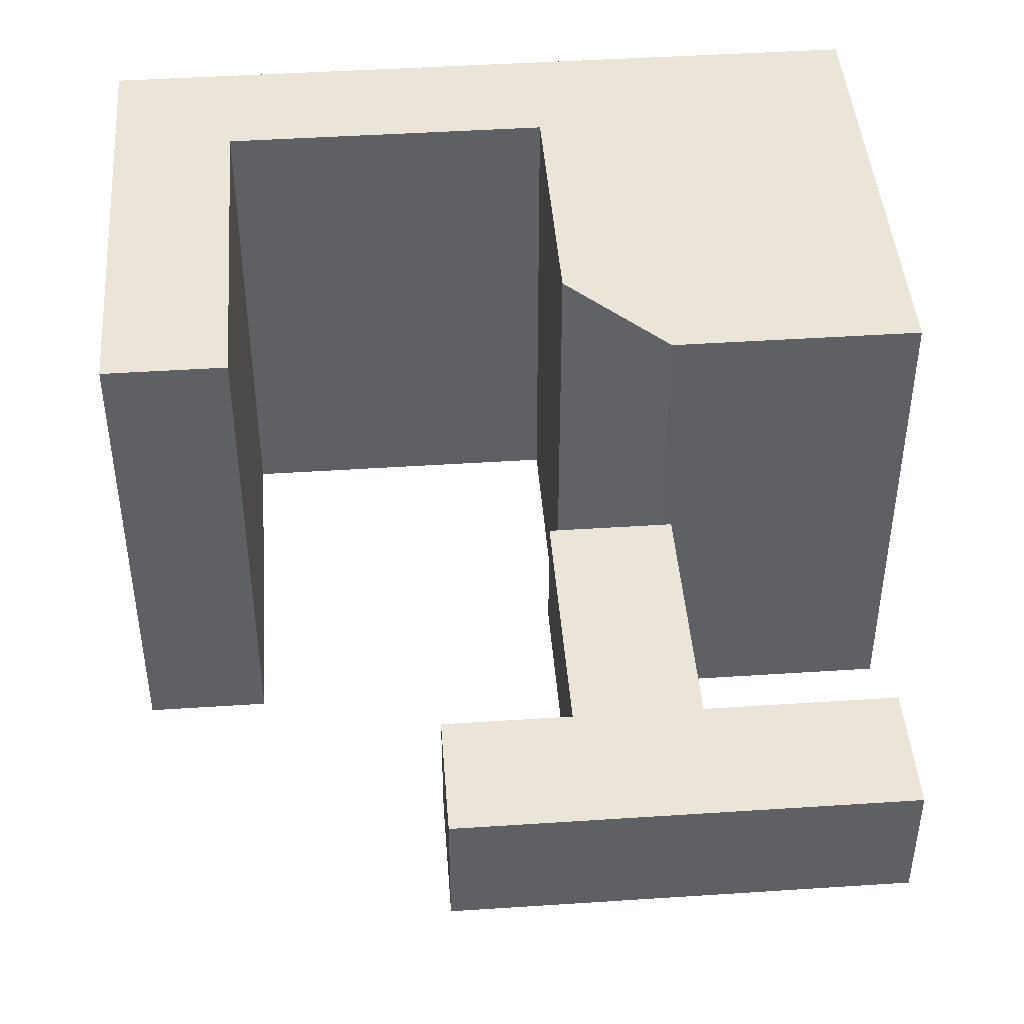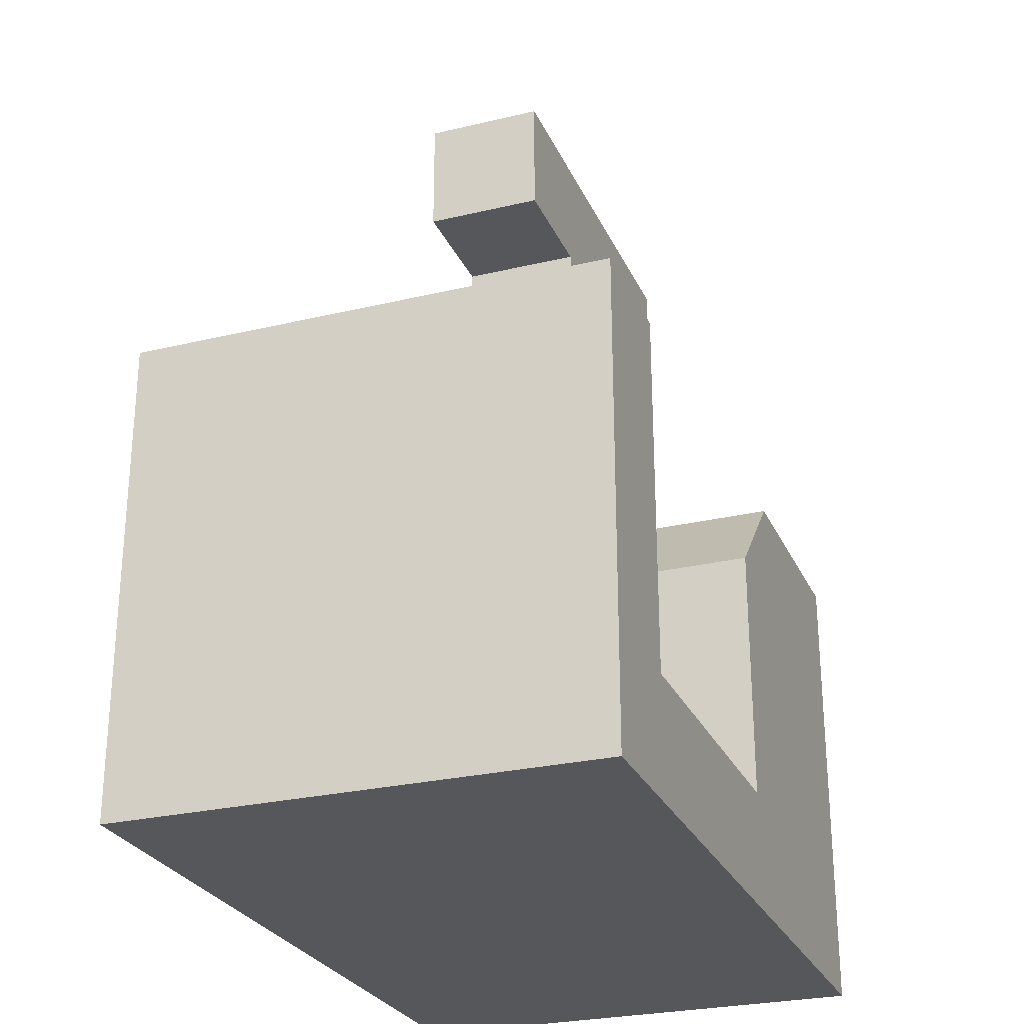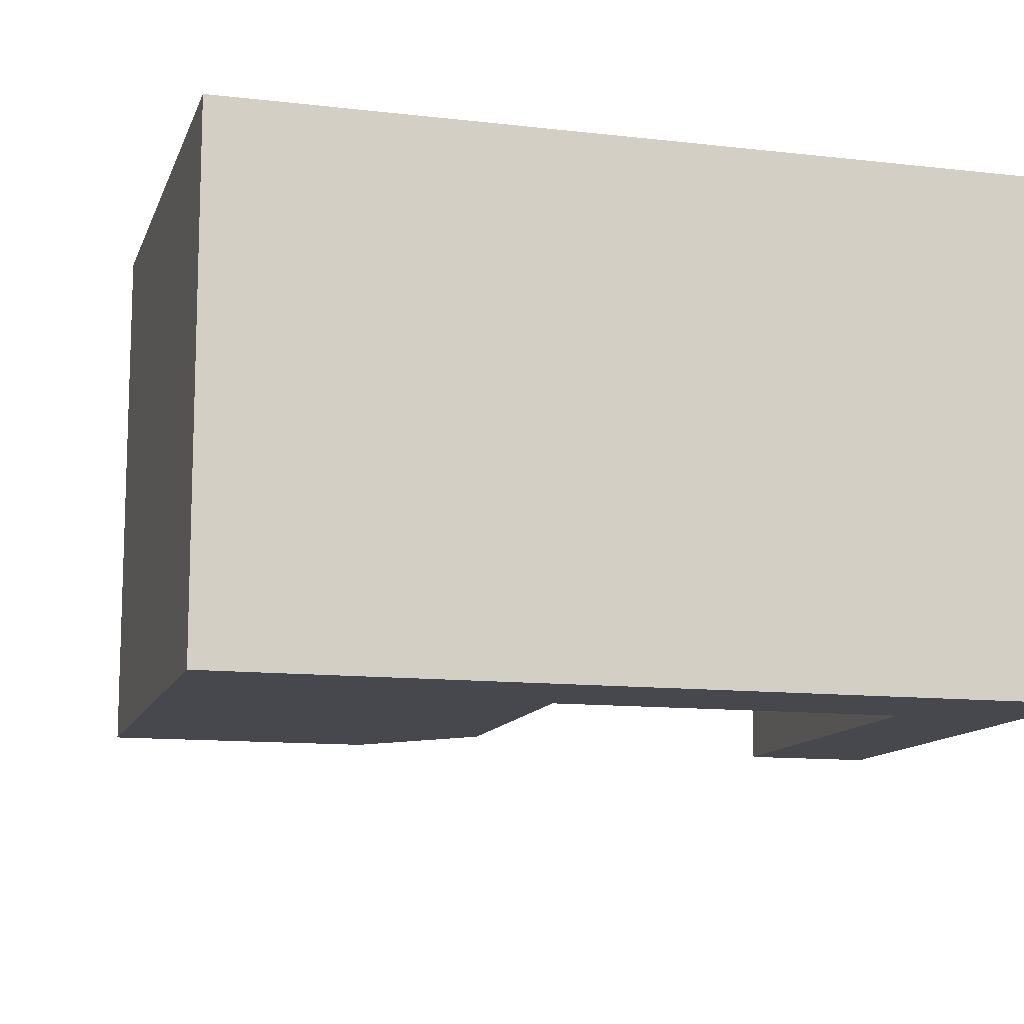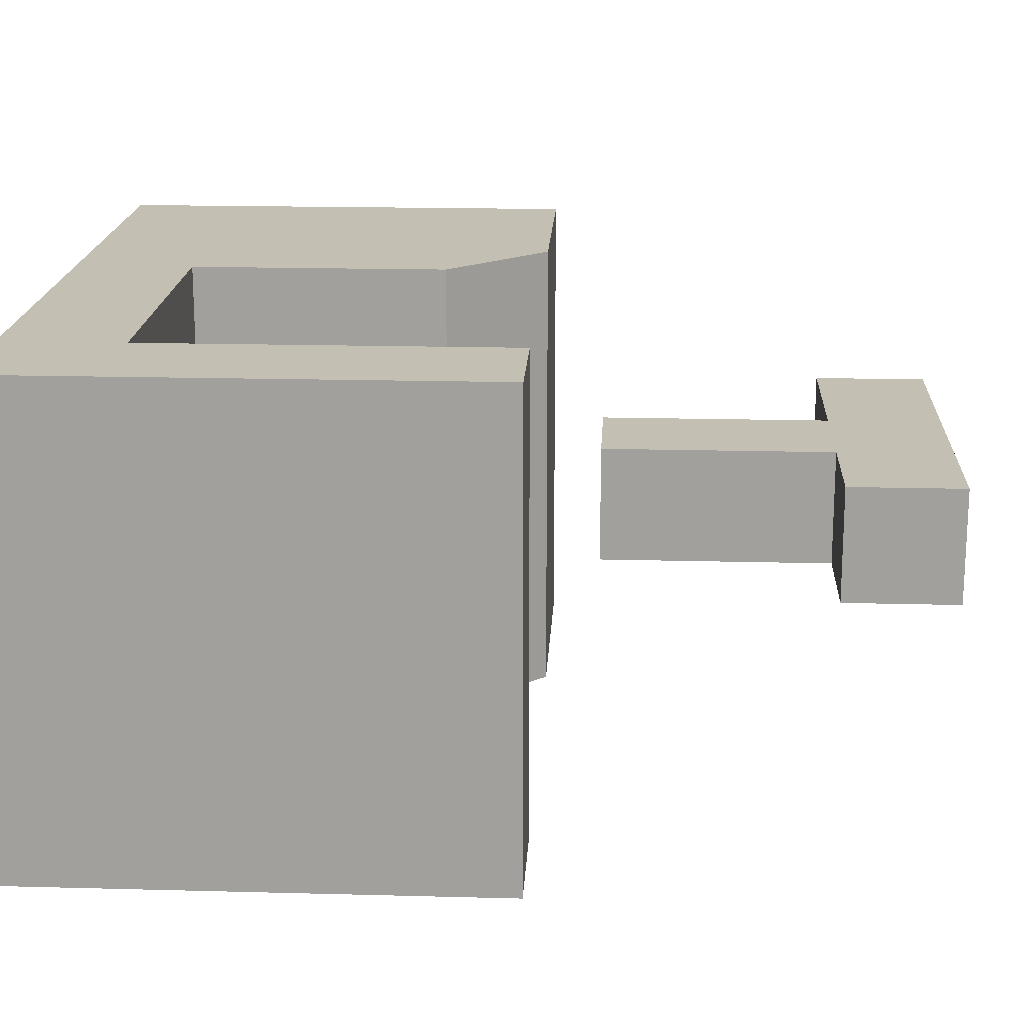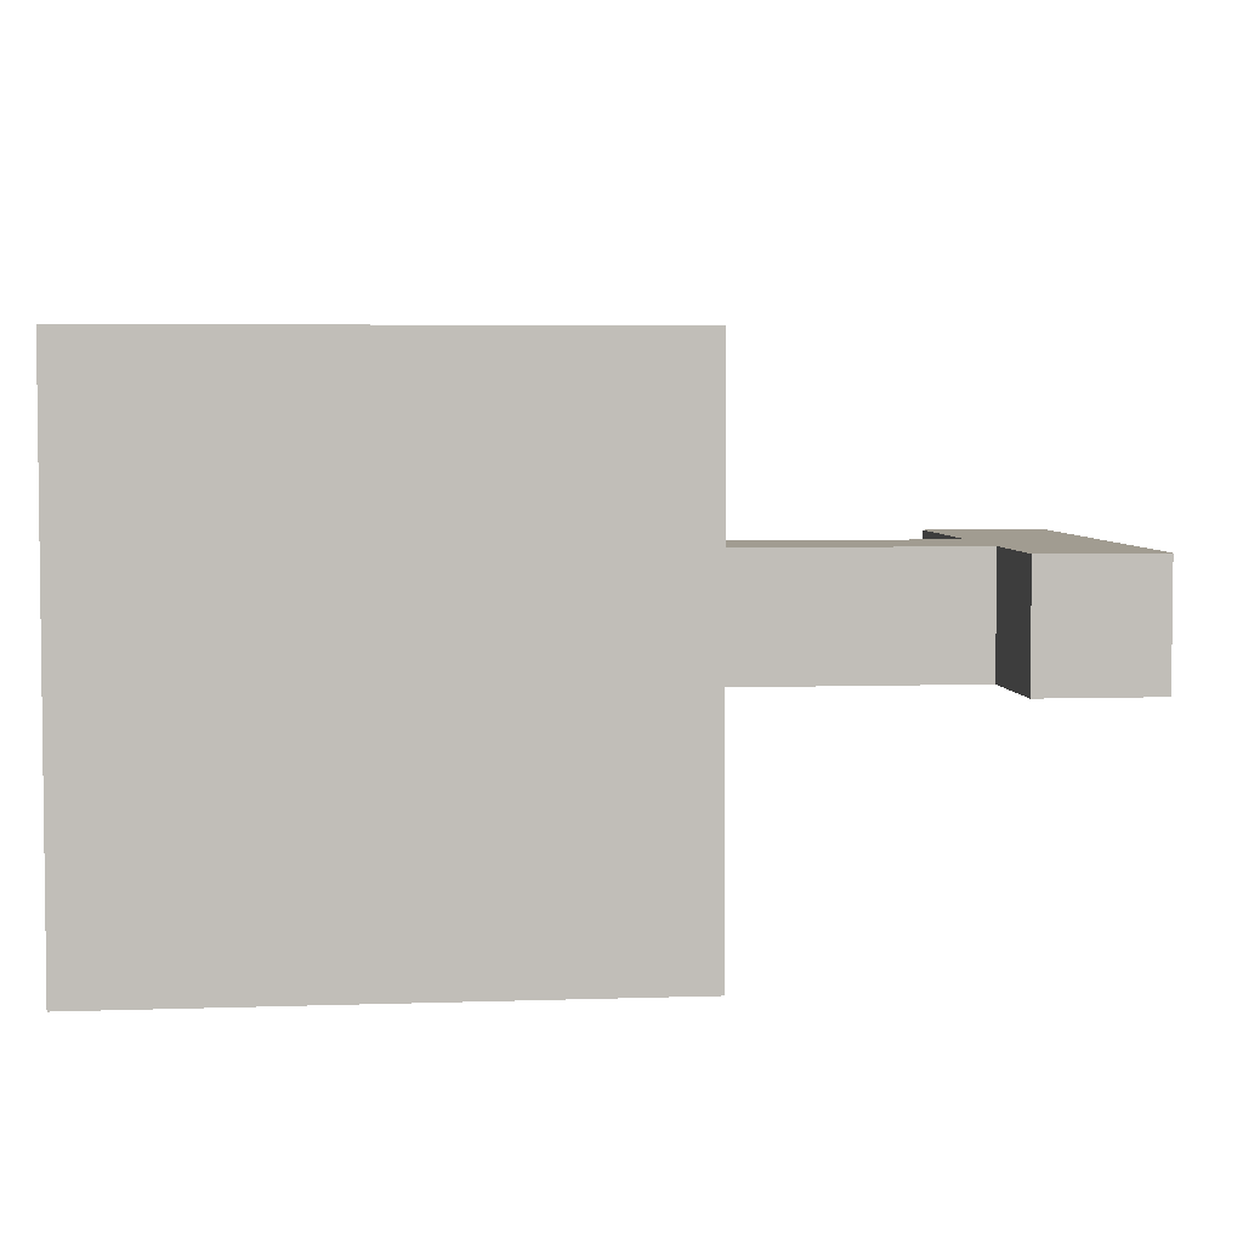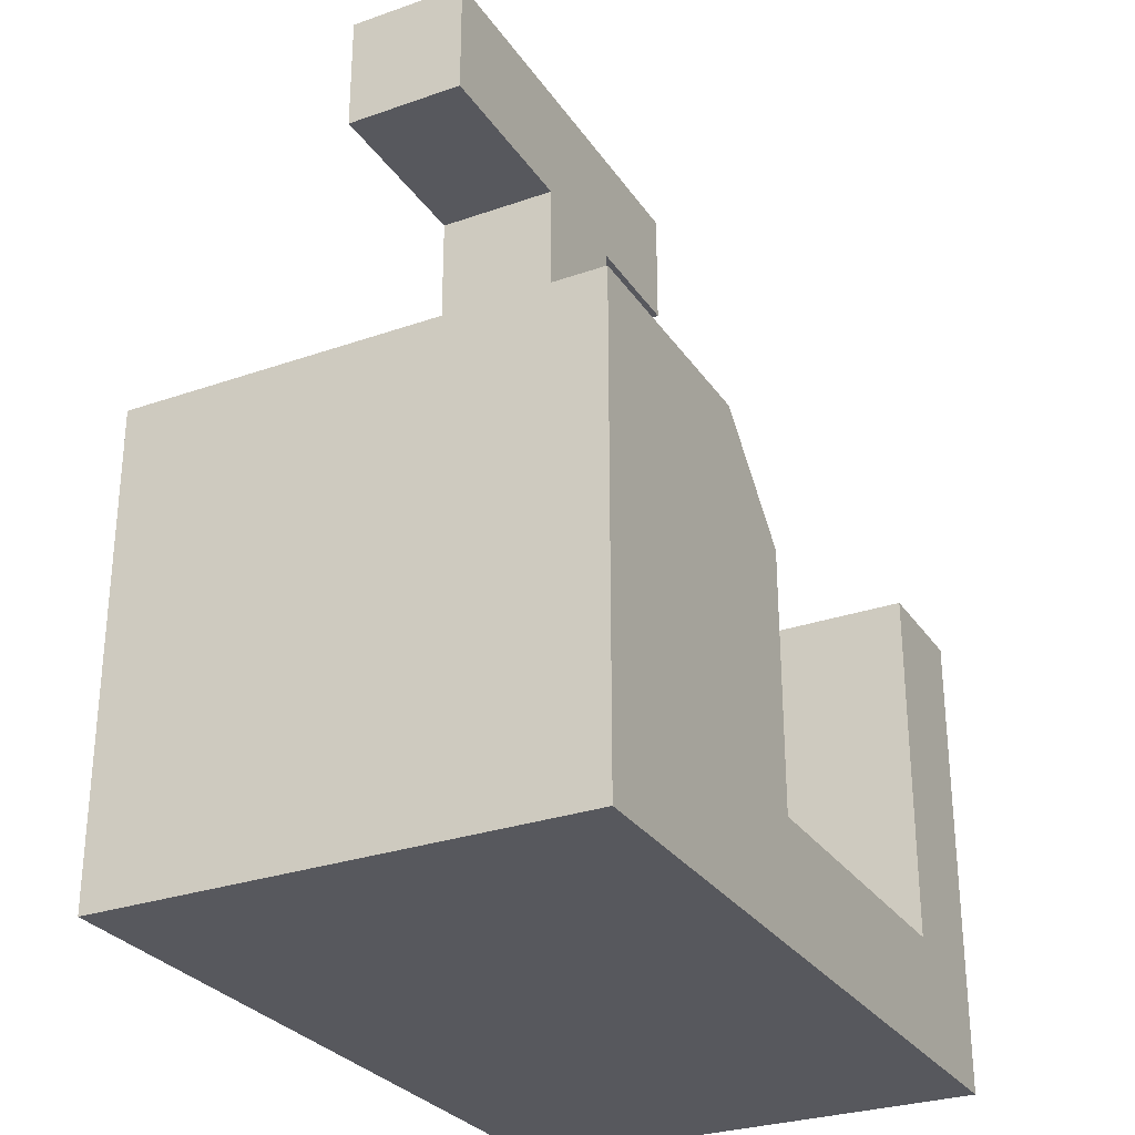
<metadata>
{"format":"obj","ext":"obj","renderer":"f3d","projection":"perspective","resolution":1024,"background":"white","views":[{"elev":44.5,"azim":175.6,"up":"+Z"},{"elev":-26.9,"azim":110.4,"up":"+Y"},{"elev":-11.9,"azim":-15.5,"up":"+Z"},{"elev":17.8,"azim":93.0,"up":"+Z"},{"elev":4.5,"azim":83.5,"up":"+Z"},{"elev":-28.9,"azim":-62.5,"up":"+Y"}]}
</metadata>
<code>
v 2.5 4 -2
v 2.5 0 -2
v -4 0 -2
v -4 4 -2
v -2 4 -2
v -1.207 3.166 -2
v -1.207 1 -2
v 1.5 1 -2
v 1.5 4 -2
v 2.5 0 -2
v 2.5 0 2
v -4 0 2
v -4 0 -2
v -4 0 -2
v -4 0 2
v -4 4 2
v -4 4 -2
v -4 4 -2
v -4 4 2
v -2 4 2
v -2 4 -2
v -2 4 -2
v -2 4 2
v -1.207 3.166 2
v -1.207 3.166 -2
v -1.207 3.166 -2
v -1.207 3.166 2
v -1.207 1 2
v -1.207 1 -2
v -1.207 1 -2
v -1.207 1 2
v 1.5 1 2
v 1.5 1 -2
v 1.5 1 -2
v 1.5 1 2
v 1.5 4 2
v 1.5 4 -2
v 1.5 4 -2
v 1.5 4 2
v 2.5 4 2
v 2.5 4 -2
v 2.5 4 -2
v 2.5 4 2
v 2.5 0 2
v 2.5 0 -2
v 2.5 0 2
v 2.5 4 2
v 1.5 4 2
v 1.5 1 2
v -1.207 1 2
v -1.207 3.166 2
v -2 4 2
v -4 4 2
v -4 0 2
v -1 6.5 -0.5
v -1 4.5 -0.5
v -2 4.5 -0.5
v -2 6.5 -0.5
v -3.5 6.5 -0.5
v -3.5 7.5 -0.5
v 0 7.5 -0.5
v 0 6.5 -0.5
v -1 4.5 -0.5
v -1 4.5 0.5
v -2 4.5 0.5
v -2 4.5 -0.5
v -2 4.5 -0.5
v -2 4.5 0.5
v -2 6.5 0.5
v -2 6.5 -0.5
v -2 6.5 -0.5
v -2 6.5 0.5
v -3.5 6.5 0.5
v -3.5 6.5 -0.5
v -3.5 6.5 -0.5
v -3.5 6.5 0.5
v -3.5 7.5 0.5
v -3.5 7.5 -0.5
v -3.5 7.5 -0.5
v -3.5 7.5 0.5
v 0 7.5 0.5
v 0 7.5 -0.5
v 0 7.5 -0.5
v 0 7.5 0.5
v 0 6.5 0.5
v 0 6.5 -0.5
v 0 6.5 -0.5
v 0 6.5 0.5
v -1 6.5 0.5
v -1 6.5 -0.5
v -1 6.5 -0.5
v -1 6.5 0.5
v -1 4.5 0.5
v -1 4.5 -0.5
v -1 4.5 0.5
v -1 6.5 0.5
v 0 6.5 0.5
v 0 7.5 0.5
v -3.5 7.5 0.5
v -3.5 6.5 0.5
v -2 6.5 0.5
v -2 4.5 0.5
g 53df34f6-e30b-11ea-a78d-54bf646e7e1f
f 9 1 8
f 8 1 2
f 8 2 7
f 7 2 3
f 7 3 4
f 5 6 4
f 4 6 7
g 53dfaa22-e30b-11ea-a6d5-54bf646e7e1f
f 11 12 10
f 10 12 13
g 53dfd14c-e30b-11ea-b94e-54bf646e7e1f
f 15 16 14
f 14 16 17
g 53e01f62-e30b-11ea-8d34-54bf646e7e1f
f 19 20 18
f 18 20 21
g 53e0948a-e30b-11ea-8292-54bf646e7e1f
f 23 24 22
f 22 24 25
g 53e0bb9a-e30b-11ea-a88b-54bf646e7e1f
f 27 28 26
f 26 28 29
g 53e109b8-e30b-11ea-903d-54bf646e7e1f
f 31 32 30
f 30 32 33
g 53e130c8-e30b-11ea-b6e9-54bf646e7e1f
f 35 36 34
f 34 36 37
g 53e17ee4-e30b-11ea-a58b-54bf646e7e1f
f 39 40 38
f 38 40 41
g 53e1cd06-e30b-11ea-a123-54bf646e7e1f
f 43 44 42
f 42 44 45
g 53e21b26-e30b-11ea-9dbd-54bf646e7e1f
f 47 49 46
f 46 49 50
f 46 50 54
f 54 50 53
f 53 50 51
f 53 51 52
f 47 48 49
g 540e8134-e30b-11ea-ac4b-54bf646e7e1f
f 56 57 55
f 55 57 58
f 55 58 61
f 61 58 60
f 60 58 59
f 61 62 55
g 540f446c-e30b-11ea-ada3-54bf646e7e1f
f 64 65 63
f 63 65 66
g 540fb9ae-e30b-11ea-bdae-54bf646e7e1f
f 68 69 67
f 67 69 70
g 54102ed2-e30b-11ea-a723-54bf646e7e1f
f 72 73 71
f 71 73 74
g 5410a40a-e30b-11ea-8556-54bf646e7e1f
f 76 77 75
f 75 77 78
g 5411192c-e30b-11ea-b811-54bf646e7e1f
f 80 81 79
f 79 81 82
g 54118e42-e30b-11ea-aa86-54bf646e7e1f
f 84 85 83
f 83 85 86
g 54122a7e-e30b-11ea-9c5d-54bf646e7e1f
f 88 89 87
f 87 89 90
g 54129fae-e30b-11ea-9717-54bf646e7e1f
f 92 93 91
f 91 93 94
g 54133bfe-e30b-11ea-8742-54bf646e7e1f
f 102 95 101
f 101 95 96
f 101 96 98
f 98 96 97
f 98 99 101
f 101 99 100

</code>
